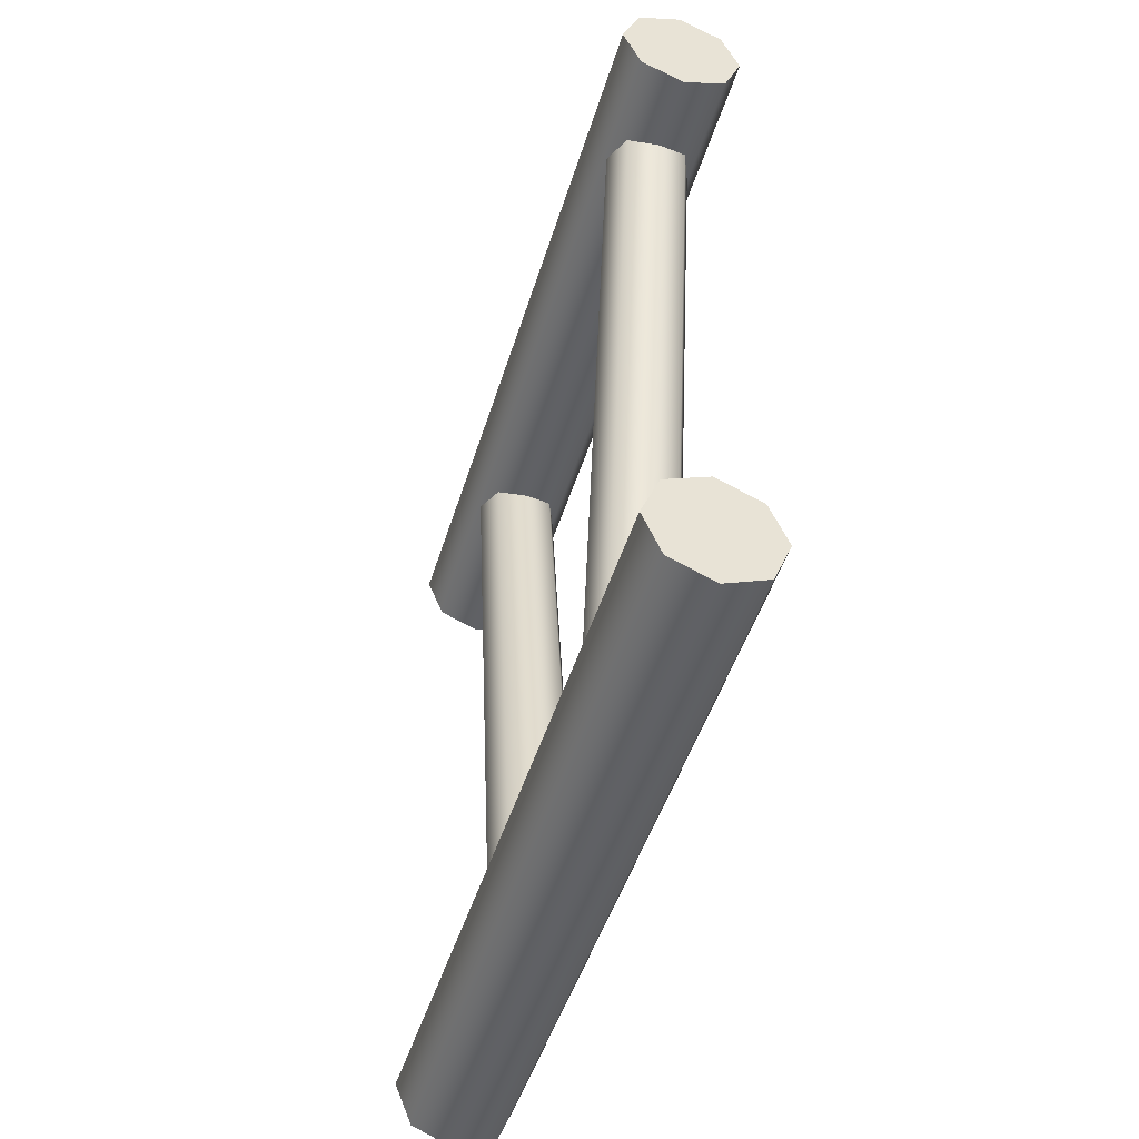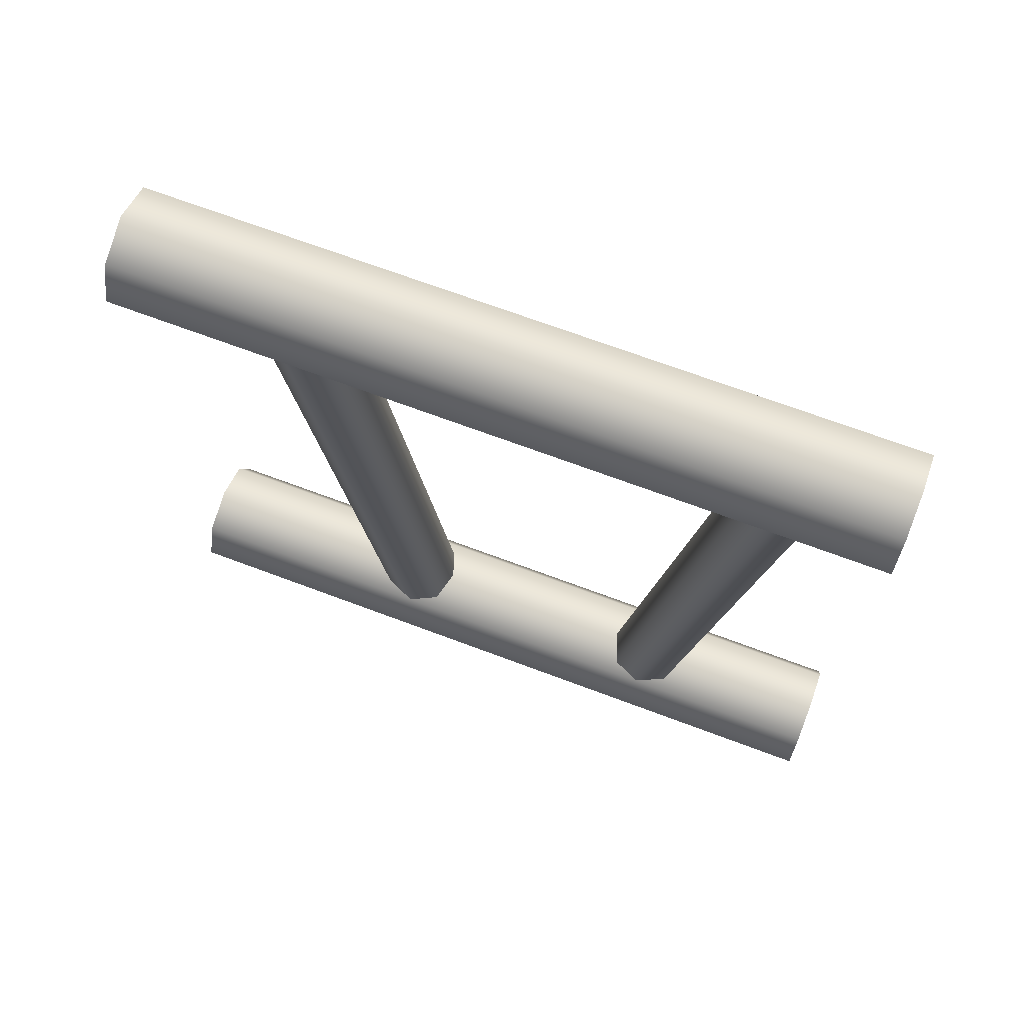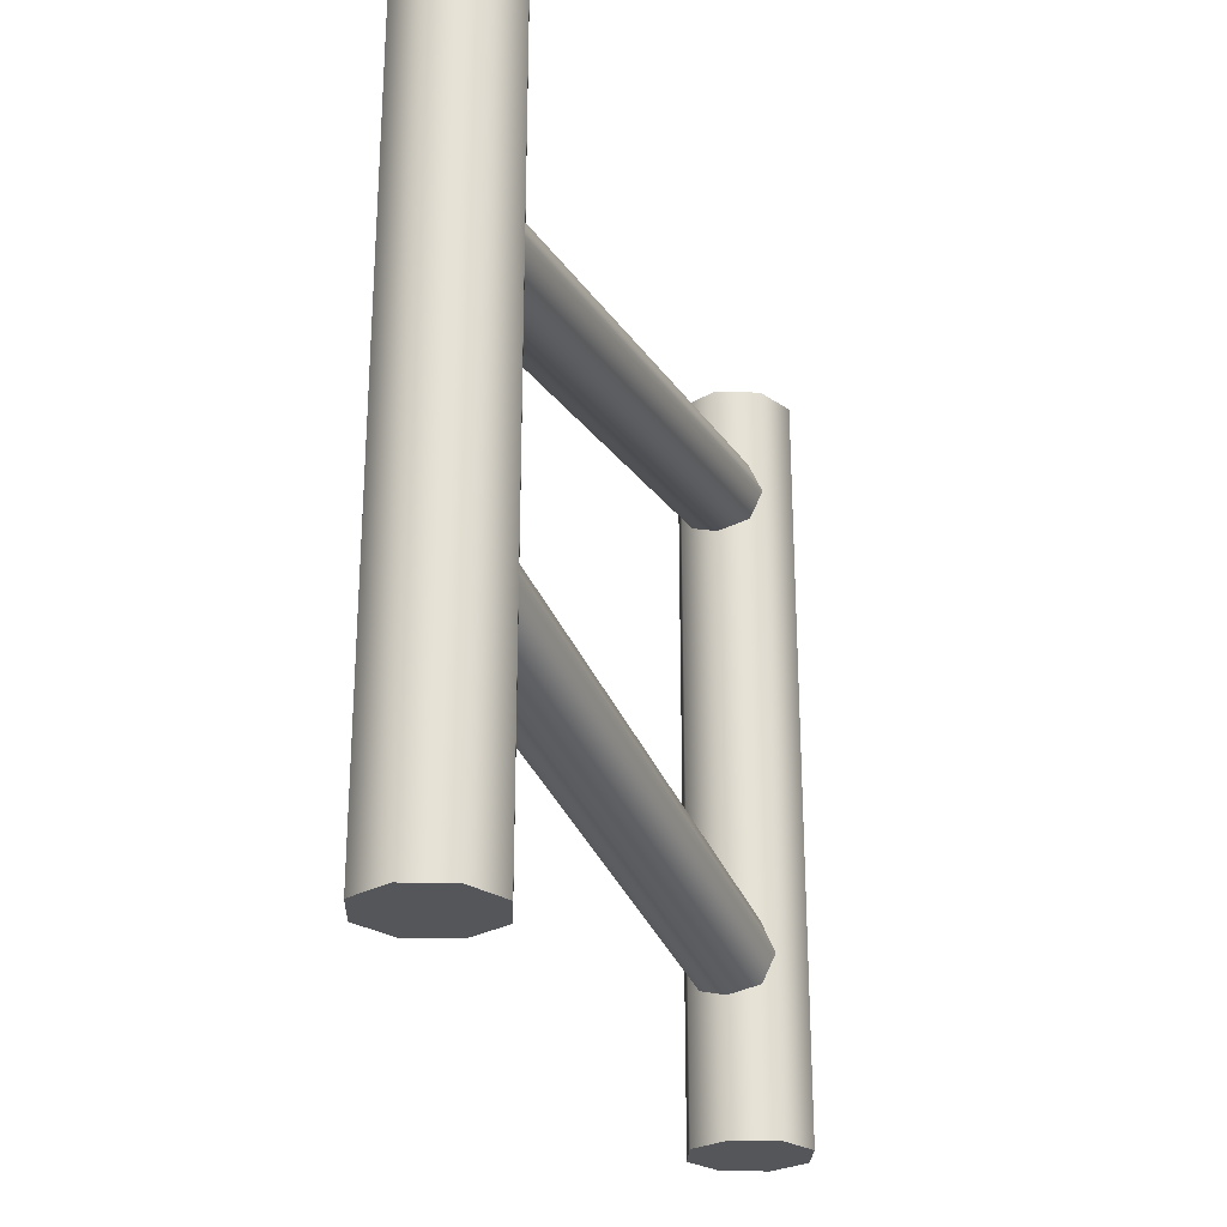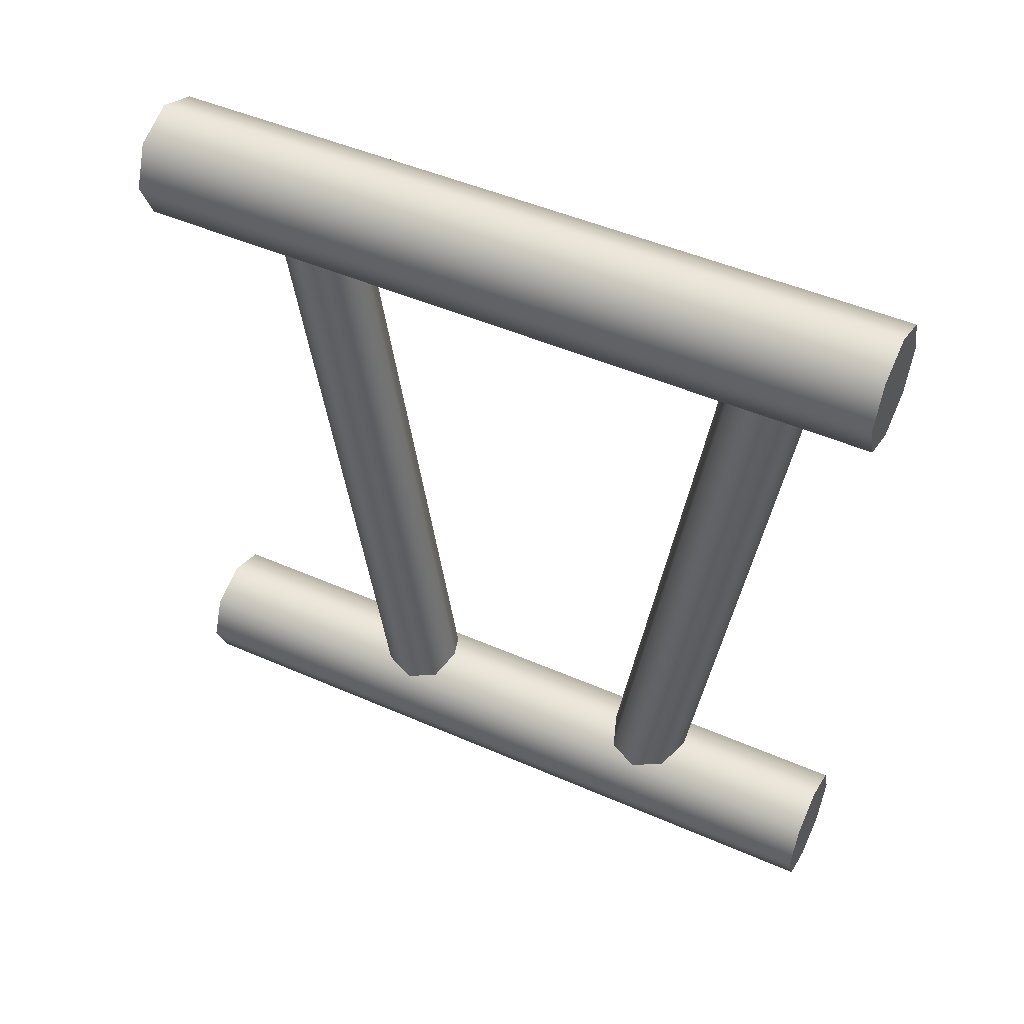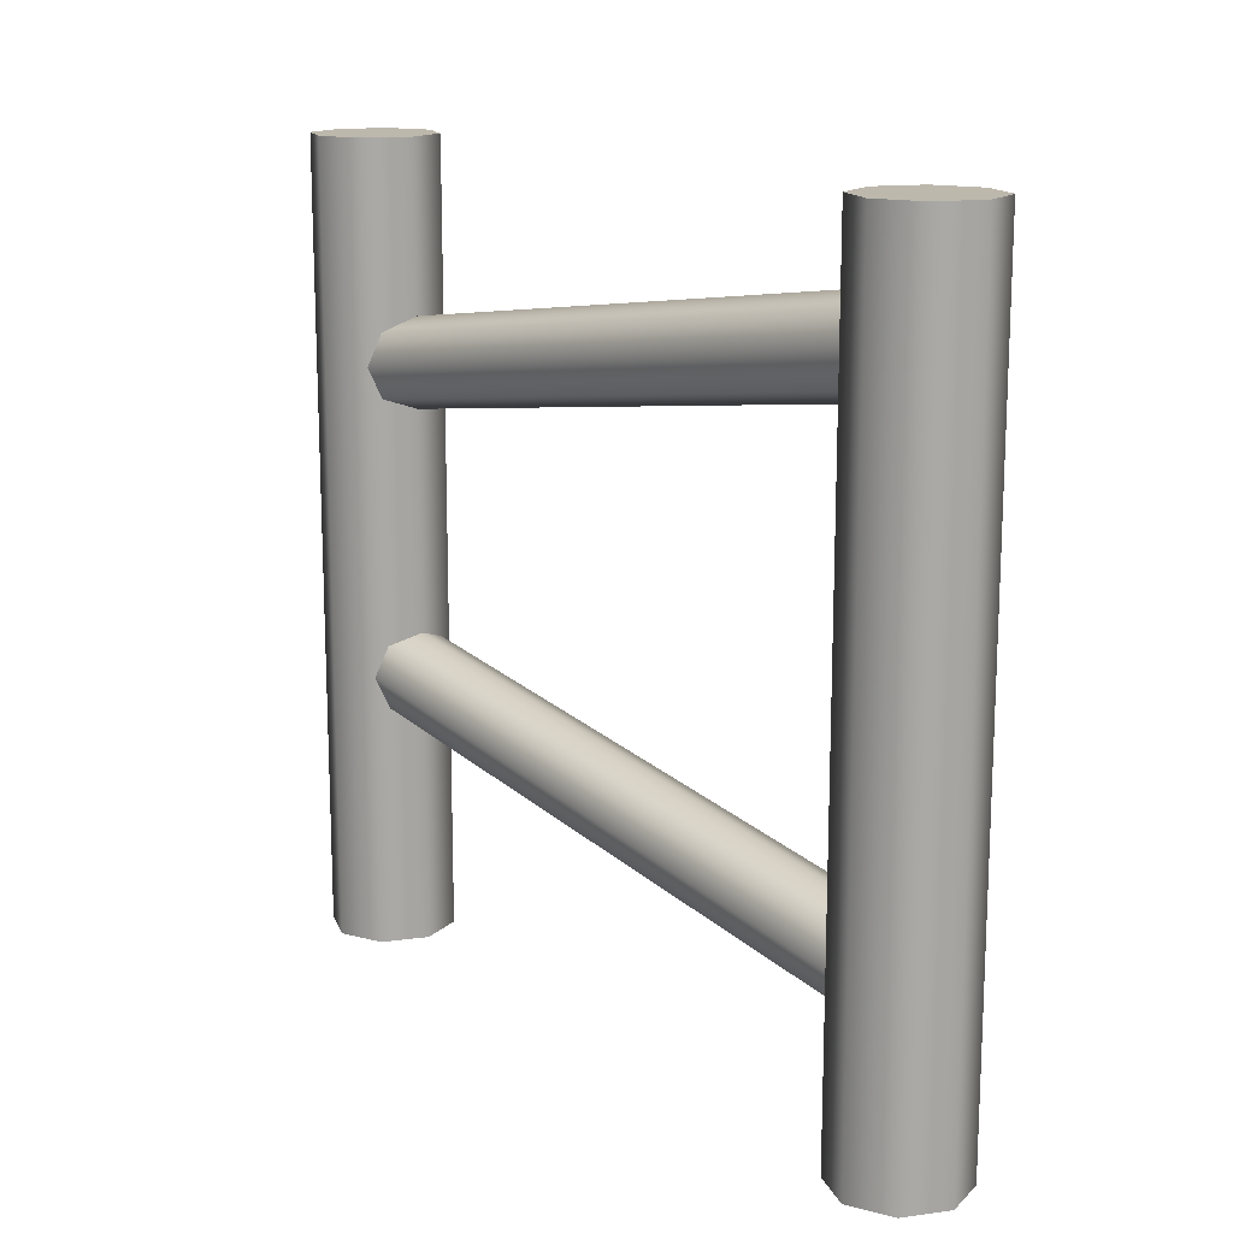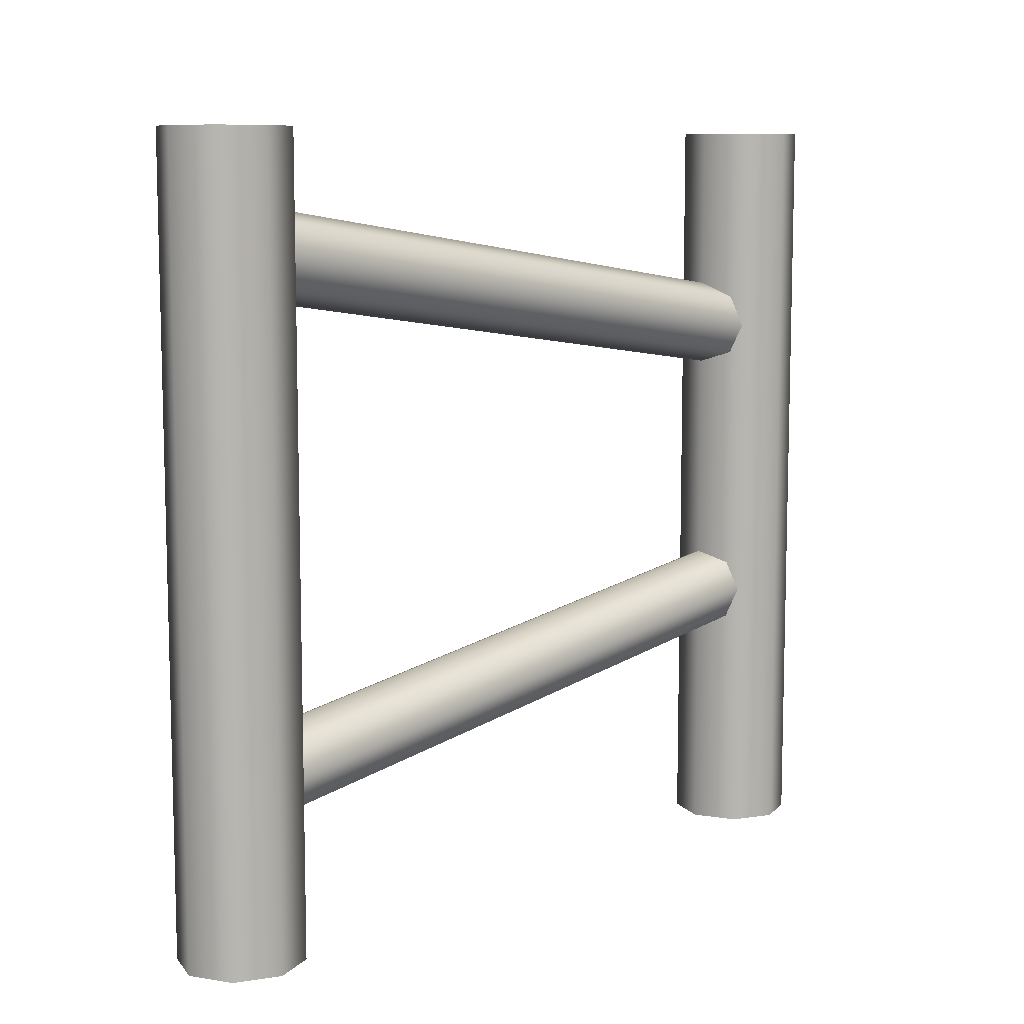
<metadata>
{"format":"obj","ext":"obj","renderer":"f3d","projection":"perspective","resolution":1024,"background":"white","views":[{"elev":-47.4,"azim":163.3,"up":"+Z"},{"elev":69.5,"azim":110.6,"up":"+Z"},{"elev":-25.9,"azim":-159.6,"up":"+Y"},{"elev":48.1,"azim":116.1,"up":"+Z"},{"elev":14.9,"azim":-38.5,"up":"+Y"},{"elev":9.1,"azim":45.5,"up":"+Y"}]}
</metadata>
<code>
o ladder_segment
v -0 -1 -1.082
v -0 1 -1.082
v 0.1116 -1 -1.035
v 0.1116 1 -1.035
v 0.1579 -1 -0.9237
v 0.1579 1 -0.9237
v 0.1116 -1 -0.8121
v 0.1116 1 -0.8121
v -0 -1 -0.7658
v -0 1 -0.7658
v -0.1116 -1 -0.8121
v -0.1116 1 -0.8121
v -0.1579 -1 -0.9237
v -0.1579 1 -0.9237
v -0.1116 -1 -1.035
v -0.1116 1 -1.035
v -0 -1 1.082
v -0 1 1.082
v 0.1116 -1 1.035
v 0.1116 1 1.035
v 0.1579 -1 0.9237
v 0.1579 1 0.9237
v 0.1116 -1 0.8121
v 0.1116 1 0.8121
v -0 -1 0.7658
v -0 1 0.7658
v -0.1116 -1 0.8121
v -0.1116 1 0.8121
v -0.1579 -1 0.9237
v -0.1579 1 0.9237
v -0.1116 -1 1.035
v -0.1116 1 1.035
v -0 0.5691 -0.8349
v -0 0.8136 0.8035
v 0.07822 0.537 -0.8302
v 0.07822 0.7815 0.8083
v 0.1106 0.4596 -0.8186
v 0.1106 0.7042 0.8199
v 0.07822 0.3823 -0.8071
v 0.07822 0.6268 0.8314
v -0 0.3502 -0.8023
v -0 0.5948 0.8362
v -0.07822 0.3823 -0.8071
v -0.07822 0.6268 0.8314
v -0.1106 0.4596 -0.8186
v -0.1106 0.7042 0.8199
v -0.07822 0.537 -0.8302
v -0.07822 0.7815 0.8083
v -0 -0.4143 -0.8349
v -0 -0.6589 0.8035
v 0.07822 -0.3823 -0.8302
v 0.07822 -0.6268 0.8083
v 0.1106 -0.3049 -0.8186
v 0.1106 -0.5495 0.8199
v 0.07822 -0.2275 -0.8071
v 0.07822 -0.4721 0.8314
v -0 -0.1955 -0.8023
v -0 -0.44 0.8362
v -0.07822 -0.2275 -0.8071
v -0.07822 -0.4721 0.8314
v -0.1106 -0.3049 -0.8186
v -0.1106 -0.5495 0.8199
v -0.07822 -0.3823 -0.8302
v -0.07822 -0.6268 0.8083
v -0 1 -0.7658
v -0 -1 -0.7658
v 0.1116 -1 -0.8121
v 0.1579 -1 -0.9237
v 0.1116 -1 -1.035
v -0 -1 -1.082
v -0.1116 -1 -1.035
v -0.1579 -1 -0.9237
v -0.1116 -1 -0.8121
v -0 -1 -0.9237
v -0 -1 1.082
v 0.1116 -1 1.035
v 0.1579 -1 0.9237
v 0.1116 -1 0.8121
v -0 -1 0.7658
v -0.1116 -1 0.8121
v -0.1579 -1 0.9237
v -0.1116 -1 1.035
v -0 -1 0.9237
v -0.1116 1 -0.8121
v -0.1579 1 -0.9237
v -0.1116 1 -1.035
v -0 1 -1.082
v 0.1116 1 -1.035
v 0.1579 1 -0.9237
v 0.1116 1 -0.8121
v -0 1 -0.9237
v -0 1 1.082
v -0.1116 1 1.035
v -0.1579 1 0.9237
v -0.1116 1 0.8121
v -0 1 0.7658
v 0.1116 1 0.8121
v 0.1579 1 0.9237
v 0.1116 1 1.035
v -0 1 0.9237
f 1 2 4 3
f 3 4 6 5
f 5 6 8 7
f 7 8 10 9
f 9 10 12 11
f 11 12 14 13
f 13 14 16 15
f 15 16 2 1
f 17 19 20 18
f 19 21 22 20
f 21 23 24 22
f 23 25 26 24
f 25 27 28 26
f 27 29 30 28
f 29 31 32 30
f 31 17 18 32
f 33 34 36 35
f 35 36 38 37
f 37 38 40 39
f 39 40 42 41
f 41 42 44 43
f 43 44 46 45
f 51 53 54 52
f 45 46 48 47
f 47 48 34 33
f 49 51 52 50
f 53 55 56 54
f 55 57 58 56
f 57 59 60 58
f 59 61 62 60
f 61 63 64 62
f 63 49 50 64
f 86 85 91 87
f 89 91 65 90
f 65 91 85 84
f 88 87 91 89
f 71 70 74 72
f 66 74 68 67
f 72 74 66 73
f 69 68 74 70
f 80 79 83 81
f 75 83 77 76
f 81 83 75 82
f 78 77 83 79
f 97 96 100 98
f 92 100 94 93
f 98 100 92 99
f 95 94 100 96

</code>
